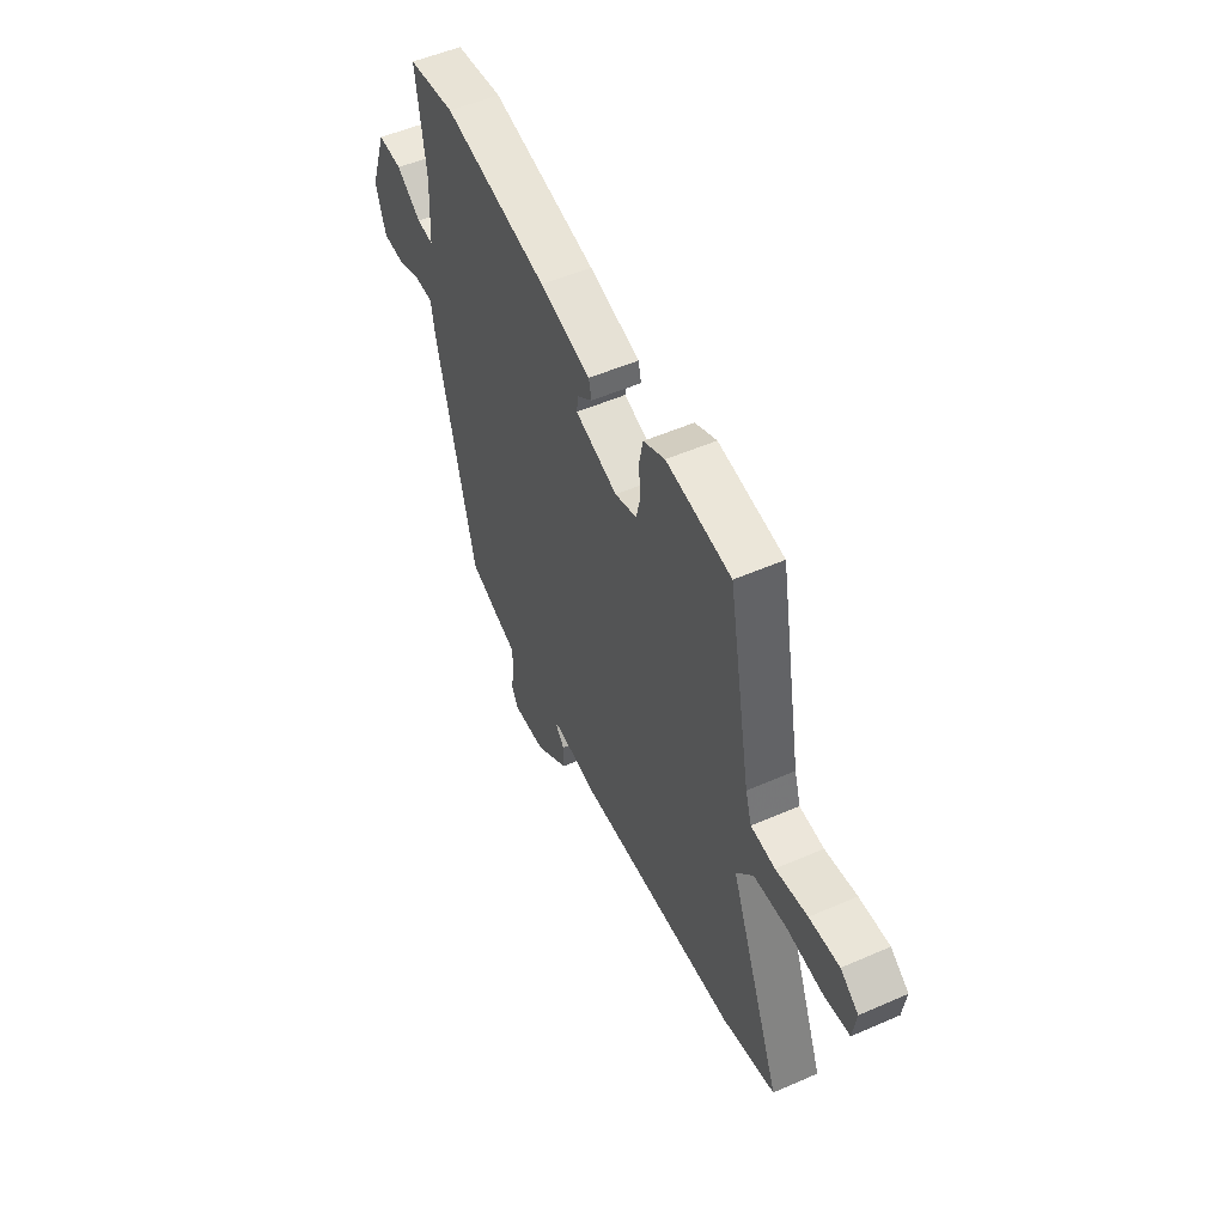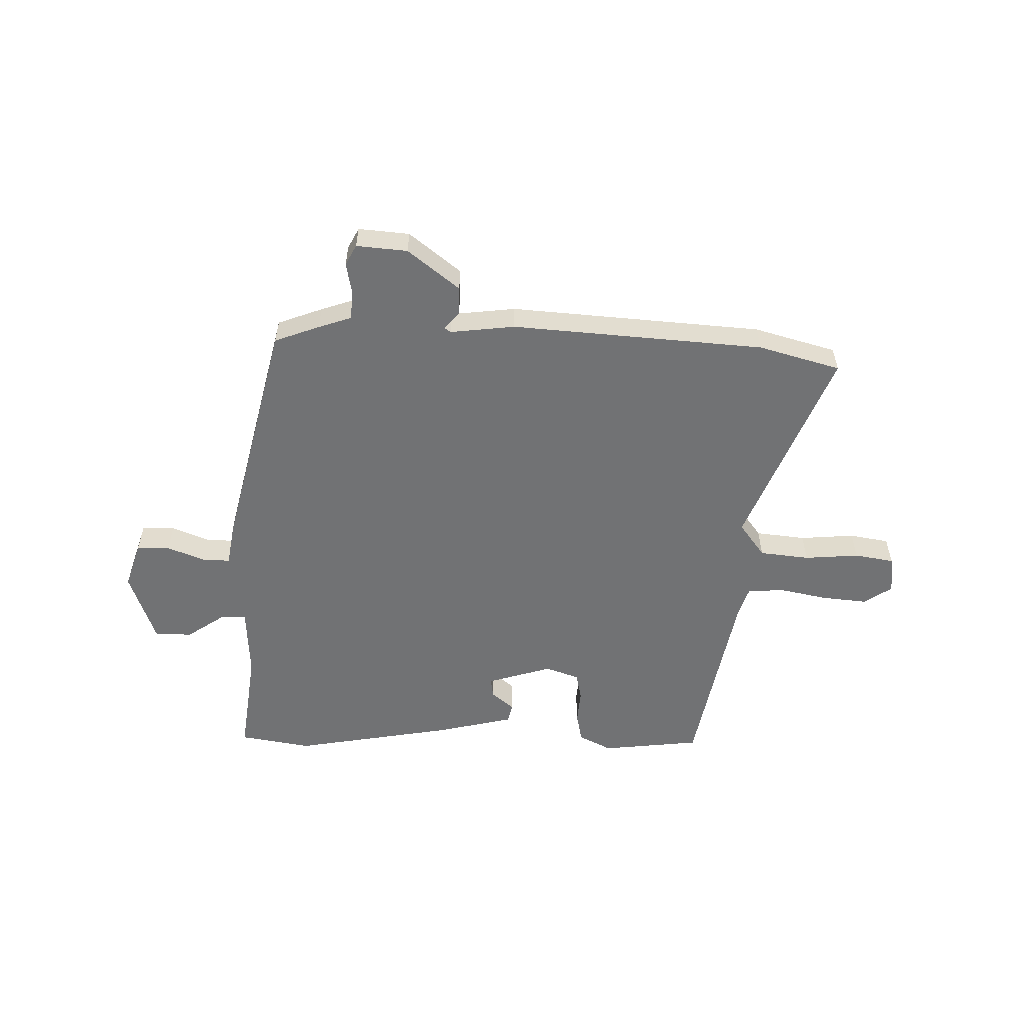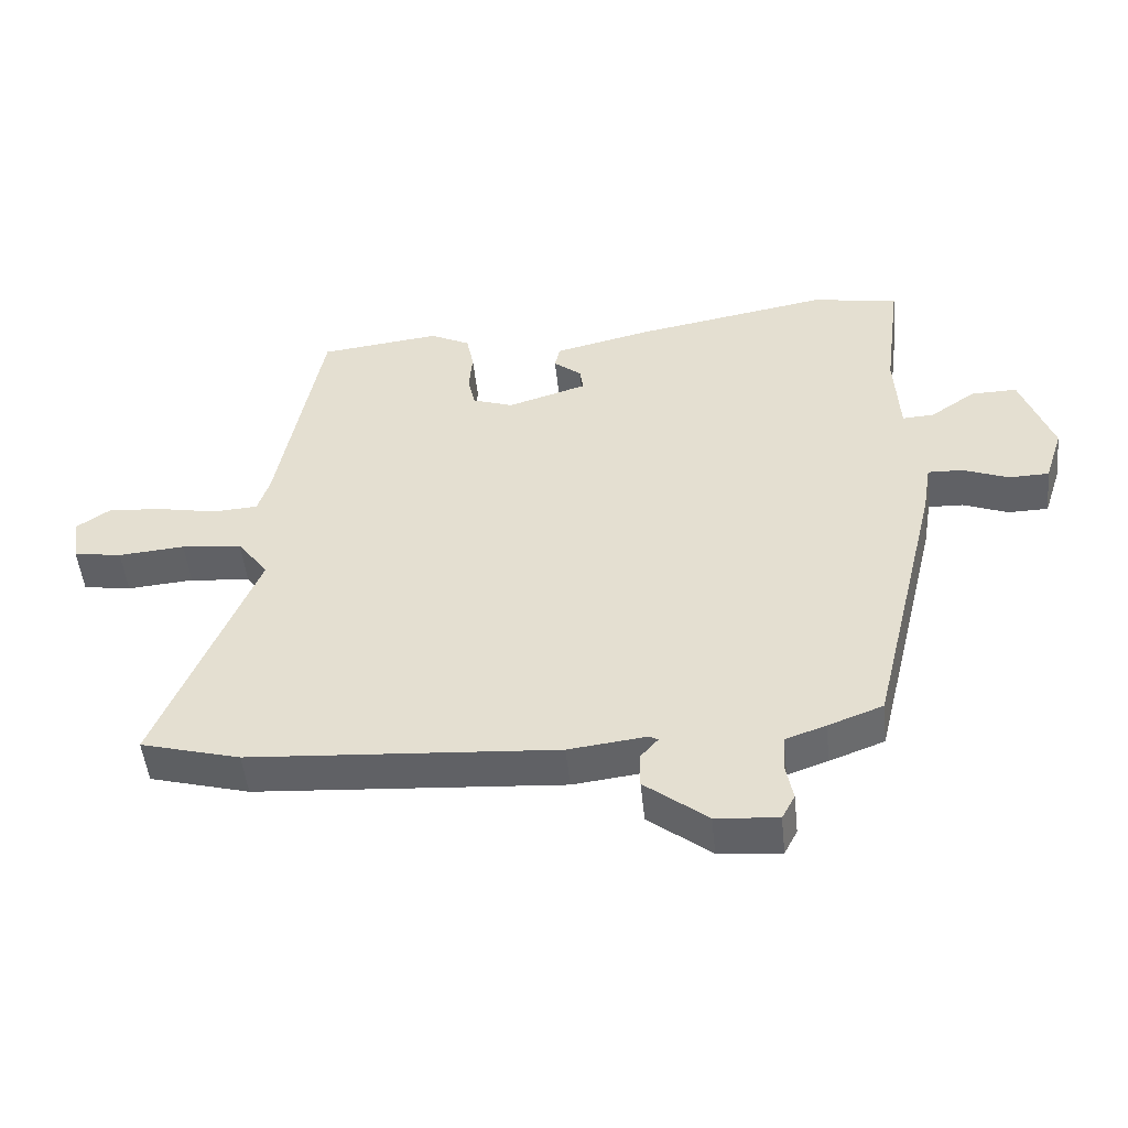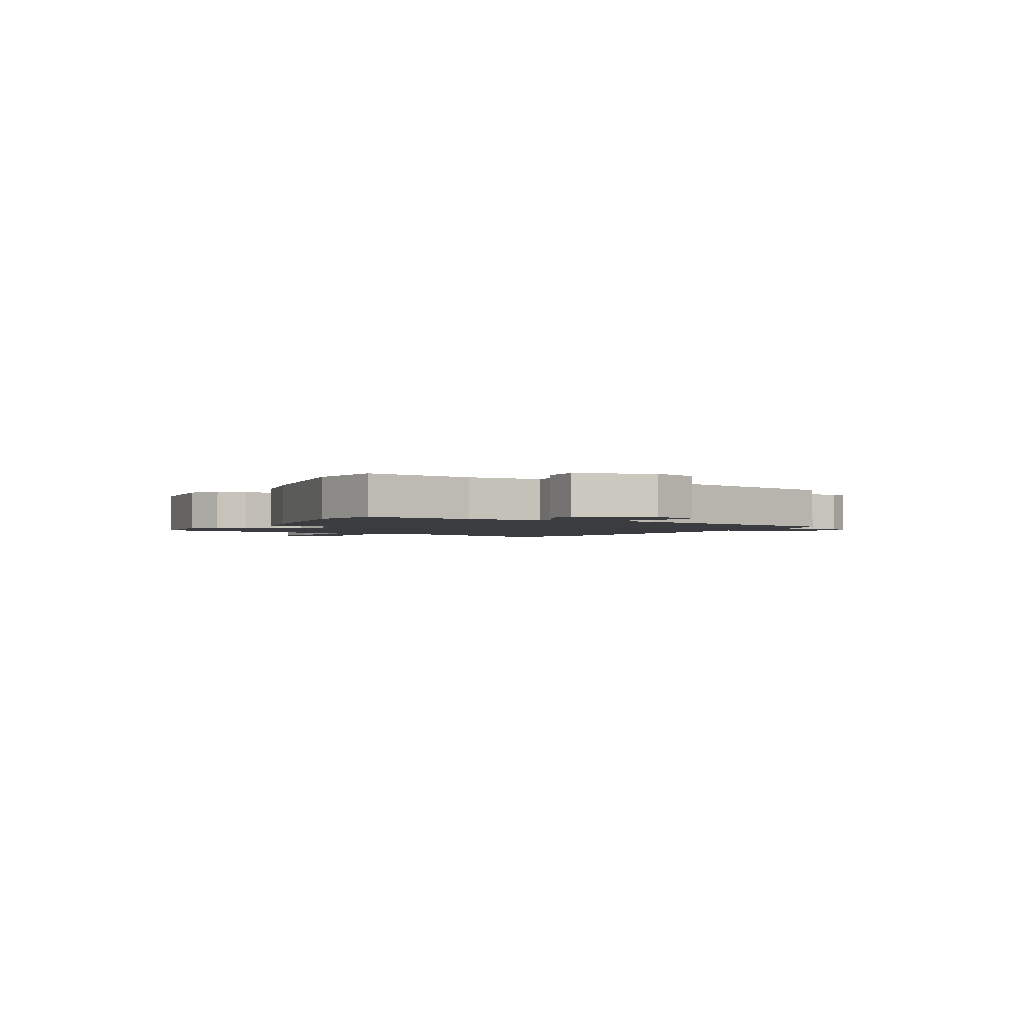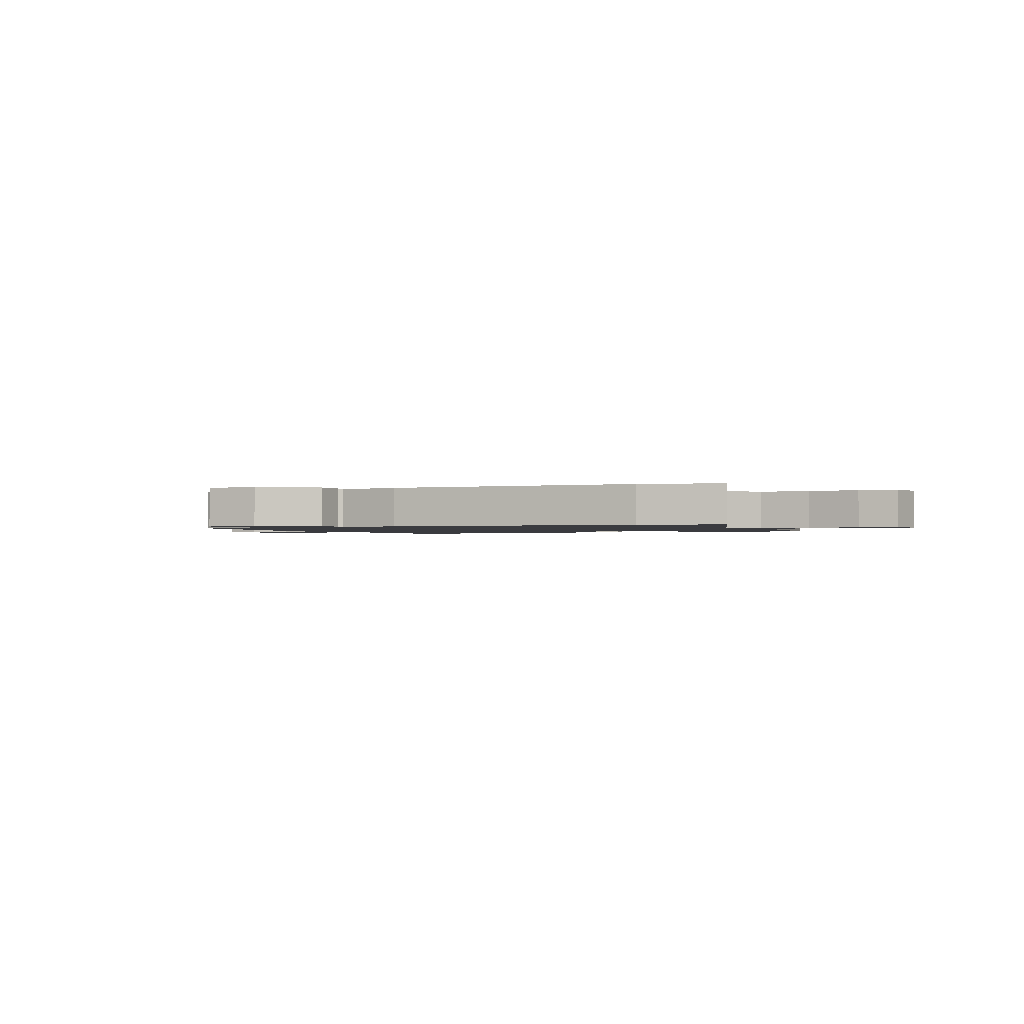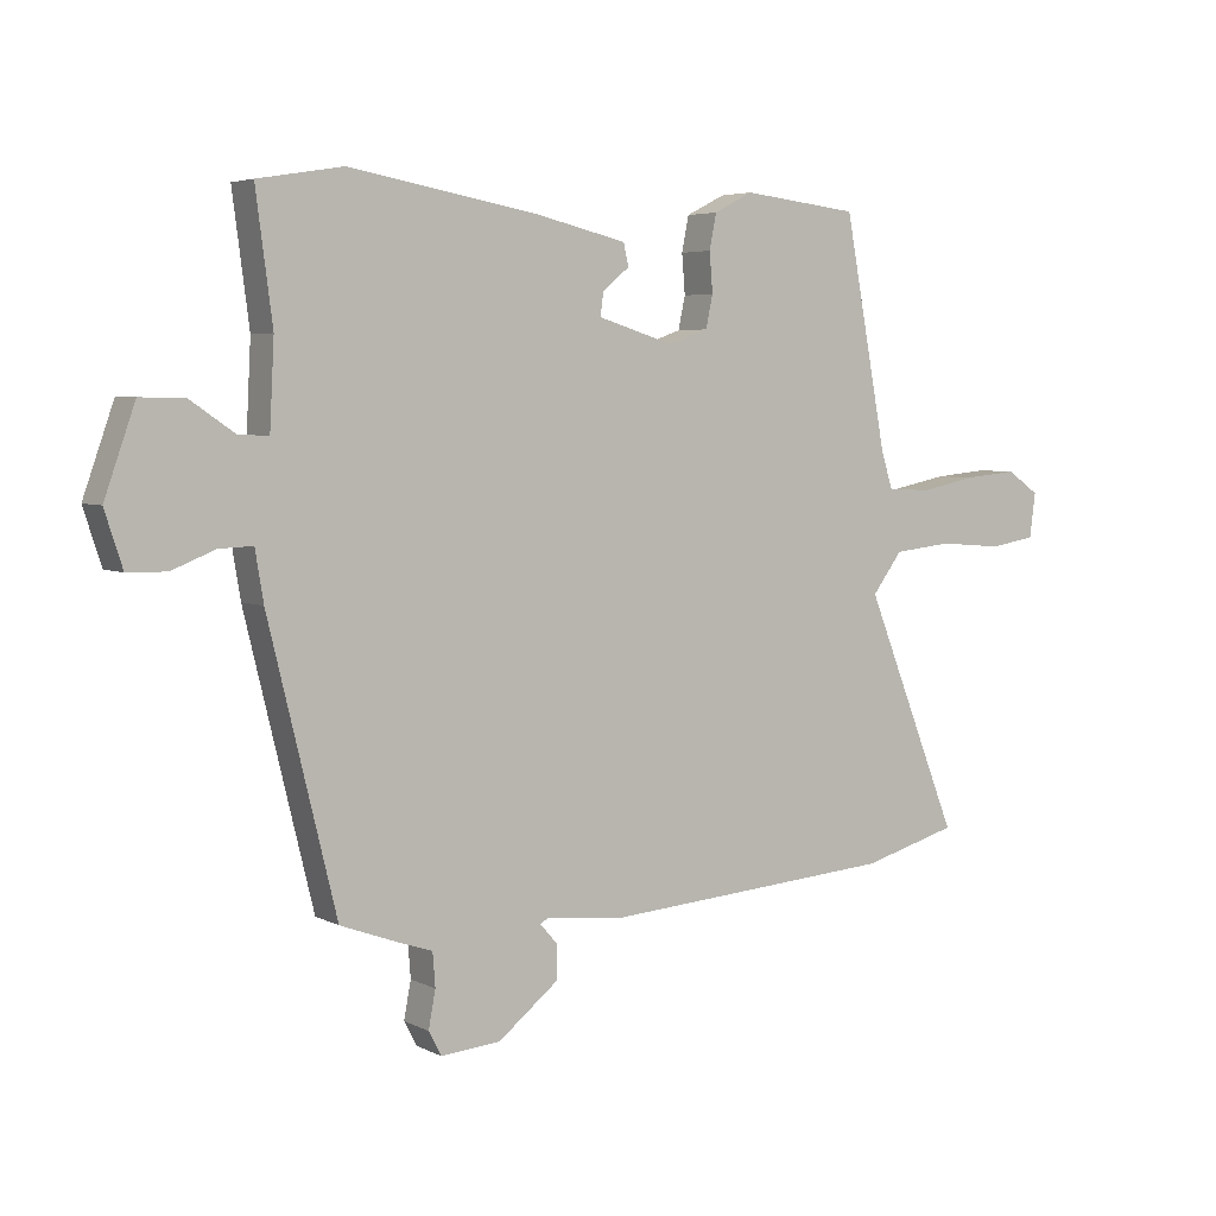
<metadata>
{"format":"obj","ext":"obj","renderer":"f3d","projection":"perspective","resolution":1024,"background":"white","views":[{"elev":53.2,"azim":-115.0,"up":"+Z"},{"elev":-55.5,"azim":178.7,"up":"+Y"},{"elev":-49.8,"azim":6.0,"up":"+Z"},{"elev":-2.0,"azim":60.8,"up":"+Y"},{"elev":-1.3,"azim":-151.9,"up":"+Y"},{"elev":4.7,"azim":146.8,"up":"+Z"}]}
</metadata>
<code>
v -0.494 0.07 -0.502
v -0.645 0.07 -0.46
v -0.496 0.07 -0.088
v -0.543 0.07 -0.025
v -0.635 0.07 -0.015
v -0.736 0.07 -0.023
v -0.809 0.07 -0.011
v -0.818 0.07 0.059
v -0.767 0.07 0.094
v -0.683 0.07 0.086
v -0.594 0.07 0.068
v -0.526 0.07 0.072
v -0.508 0.07 0.129
v -0.441 0.07 0.487
v -0.258 0.07 0.508
v -0.197 0.07 0.477
v -0.186 0.07 0.422
v -0.191 0.07 0.36
v -0.18 0.07 0.309
v -0.118 0.07 0.287
v 0.002 0.07 0.324
v -0.003 0.07 0.36
v -0.045 0.07 0.395
v -0.037 0.07 0.43
v 0.107 0.07 0.464
v 0.403 0.07 0.516
v 0.536 0.07 0.494
v 0.51 0.07 0.296
v 0.517 0.07 0.162
v 0.565 0.07 0.165
v 0.634 0.07 0.212
v 0.703 0.07 0.213
v 0.751 0.07 0.077
v 0.723 0.07 -0.009
v 0.662 0.07 -0.01
v 0.594 0.07 0.017
v 0.541 0.07 0.019
v 0.528 0.07 -0.06
v 0.422 0.07 -0.496
v 0.339 0.07 -0.527
v 0.278 0.07 -0.548
v 0.274 0.07 -0.601
v 0.285 0.07 -0.659
v 0.265 0.07 -0.697
v 0.171 0.07 -0.689
v 0.076 0.07 -0.614
v 0.076 0.07 -0.561
v 0.103 0.07 -0.53
v 0.091 0.07 -0.522
v -0.028 0.07 -0.536
v -0.494 0 -0.502
v -0.645 0 -0.46
v -0.496 0 -0.088
v -0.543 0 -0.025
v -0.635 0 -0.015
v -0.736 0 -0.023
v -0.809 0 -0.011
v -0.818 0 0.059
v -0.767 0 0.094
v -0.683 0 0.086
v -0.594 0 0.068
v -0.526 0 0.072
v -0.508 0 0.129
v -0.441 0 0.487
v -0.258 0 0.508
v -0.197 0 0.477
v -0.186 0 0.422
v -0.191 0 0.36
v -0.18 0 0.309
v -0.118 0 0.287
v 0.002 0 0.324
v -0.003 0 0.36
v -0.045 0 0.395
v -0.037 0 0.43
v 0.107 0 0.464
v 0.403 0 0.516
v 0.536 0 0.494
v 0.51 0 0.296
v 0.517 0 0.162
v 0.565 0 0.165
v 0.634 0 0.212
v 0.703 0 0.213
v 0.751 0 0.077
v 0.723 0 -0.009
v 0.662 0 -0.01
v 0.594 0 0.017
v 0.541 0 0.019
v 0.528 0 -0.06
v 0.422 0 -0.496
v 0.339 0 -0.527
v 0.278 0 -0.548
v 0.274 0 -0.601
v 0.285 0 -0.659
v 0.265 0 -0.697
v 0.171 0 -0.689
v 0.076 0 -0.614
v 0.076 0 -0.561
v 0.103 0 -0.53
v 0.091 0 -0.522
v -0.028 0 -0.536
f 49 50 1 2
f 45 46 47 48
f 43 44 45 48
f 42 43 48
f 41 42 48 49
f 40 41 49
f 37 38 39 40
f 37 40 49 2
f 33 34 35 36
f 33 36 37
f 30 31 32 33
f 29 30 33 37
f 25 26 27 28
f 25 28 29
f 22 23 24 25
f 21 22 25 29
f 20 21 29 37
f 15 16 17 18
f 13 14 15 18
f 12 13 18 19
f 8 9 10 11
f 6 7 8 11
f 5 6 11 12
f 4 5 12 19
f 20 37 2 3
f 3 4 19 20
f 52 51 100 99
f 98 97 96 95
f 98 95 94 93
f 98 93 92
f 99 98 92 91
f 99 91 90
f 90 89 88 87
f 52 99 90 87
f 86 85 84 83
f 87 86 83
f 83 82 81 80
f 87 83 80 79
f 78 77 76 75
f 79 78 75
f 75 74 73 72
f 79 75 72 71
f 87 79 71 70
f 68 67 66 65
f 68 65 64 63
f 69 68 63 62
f 61 60 59 58
f 61 58 57 56
f 62 61 56 55
f 69 62 55 54
f 53 52 87 70
f 70 69 54 53
f 1 51 52 2
f 2 52 53 3
f 3 53 54 4
f 4 54 55 5
f 5 55 56 6
f 6 56 57 7
f 7 57 58 8
f 8 58 59 9
f 9 59 60 10
f 10 60 61 11
f 11 61 62 12
f 12 62 63 13
f 13 63 64 14
f 14 64 65 15
f 15 65 66 16
f 16 66 67 17
f 17 67 68 18
f 18 68 69 19
f 19 69 70 20
f 20 70 71 21
f 21 71 72 22
f 22 72 73 23
f 23 73 74 24
f 24 74 75 25
f 25 75 76 26
f 26 76 77 27
f 27 77 78 28
f 28 78 79 29
f 29 79 80 30
f 30 80 81 31
f 31 81 82 32
f 32 82 83 33
f 33 83 84 34
f 34 84 85 35
f 35 85 86 36
f 36 86 87 37
f 37 87 88 38
f 38 88 89 39
f 39 89 90 40
f 40 90 91 41
f 41 91 92 42
f 42 92 93 43
f 43 93 94 44
f 44 94 95 45
f 45 95 96 46
f 46 96 97 47
f 47 97 98 48
f 48 98 99 49
f 49 99 100 50
f 50 100 51 1

</code>
